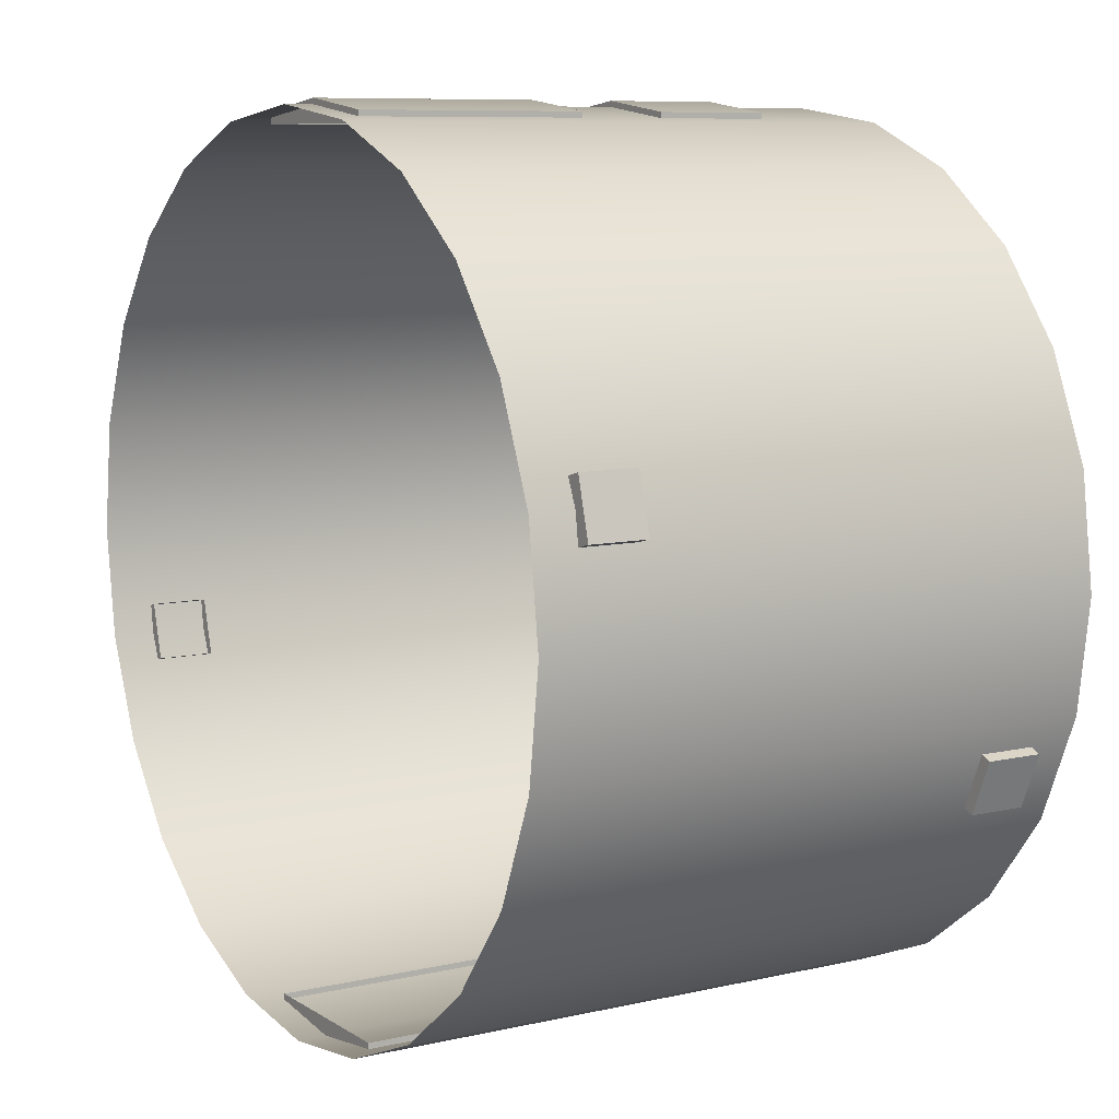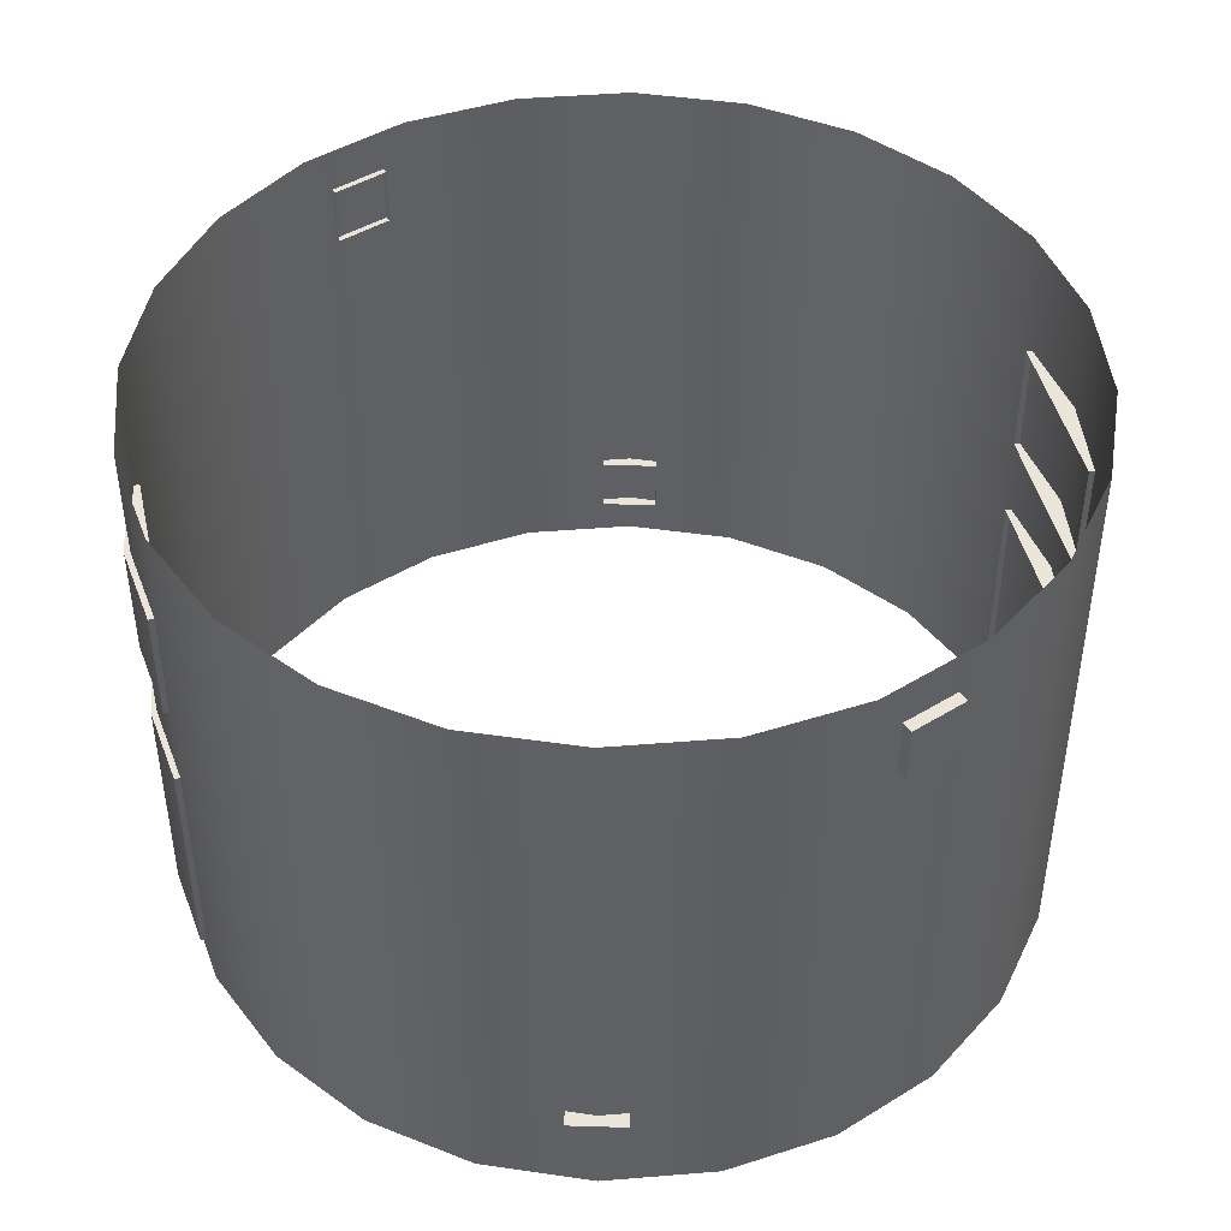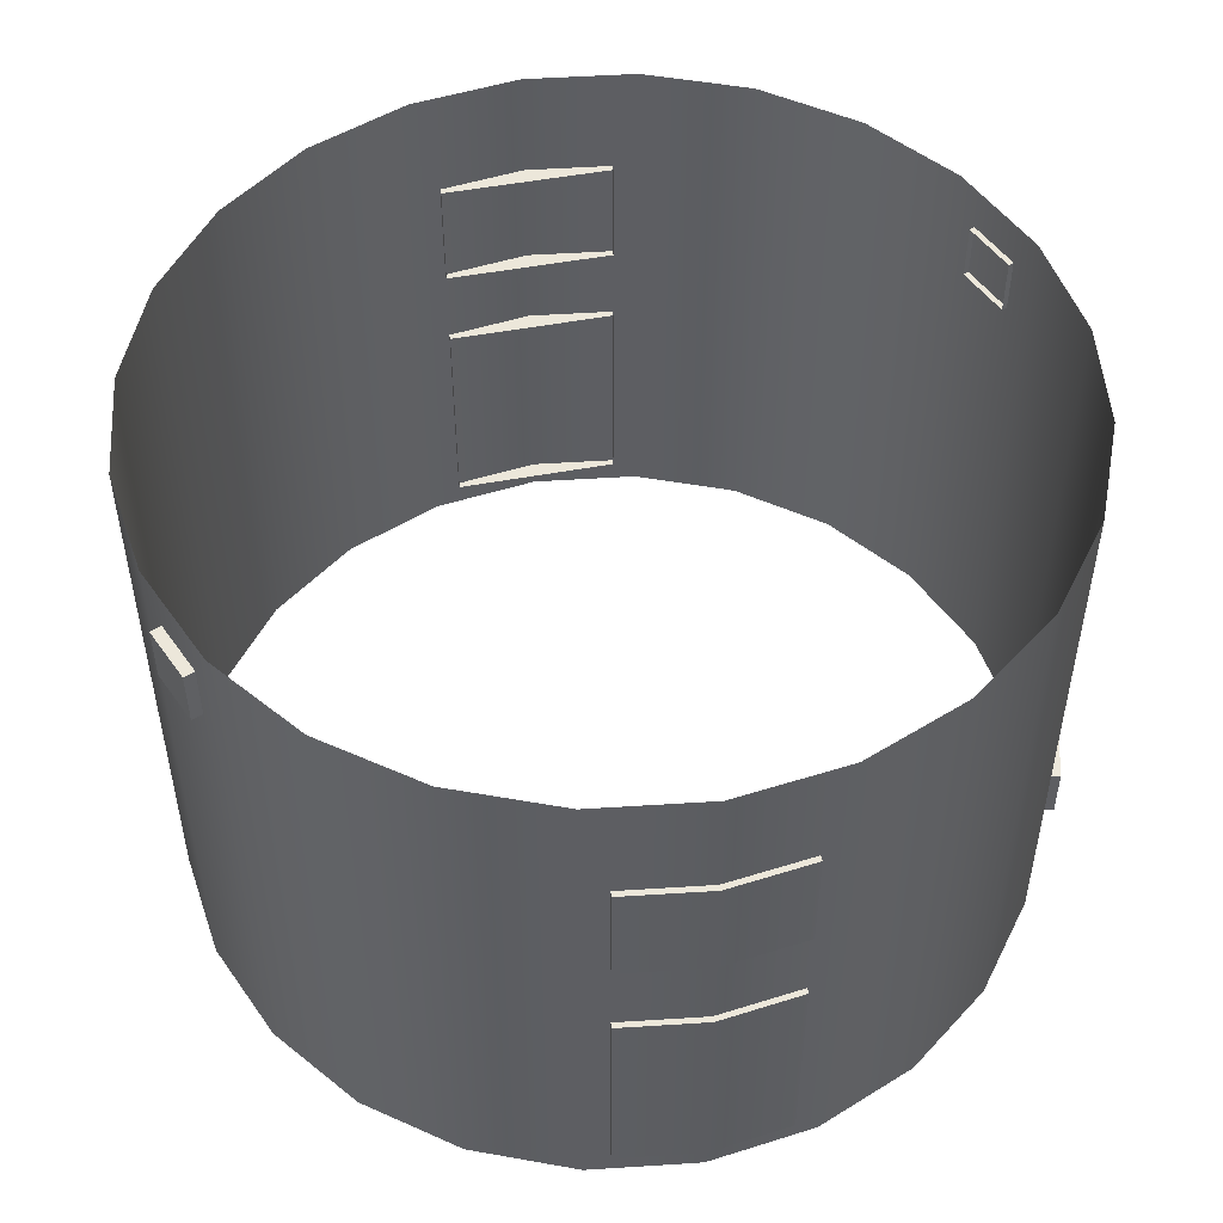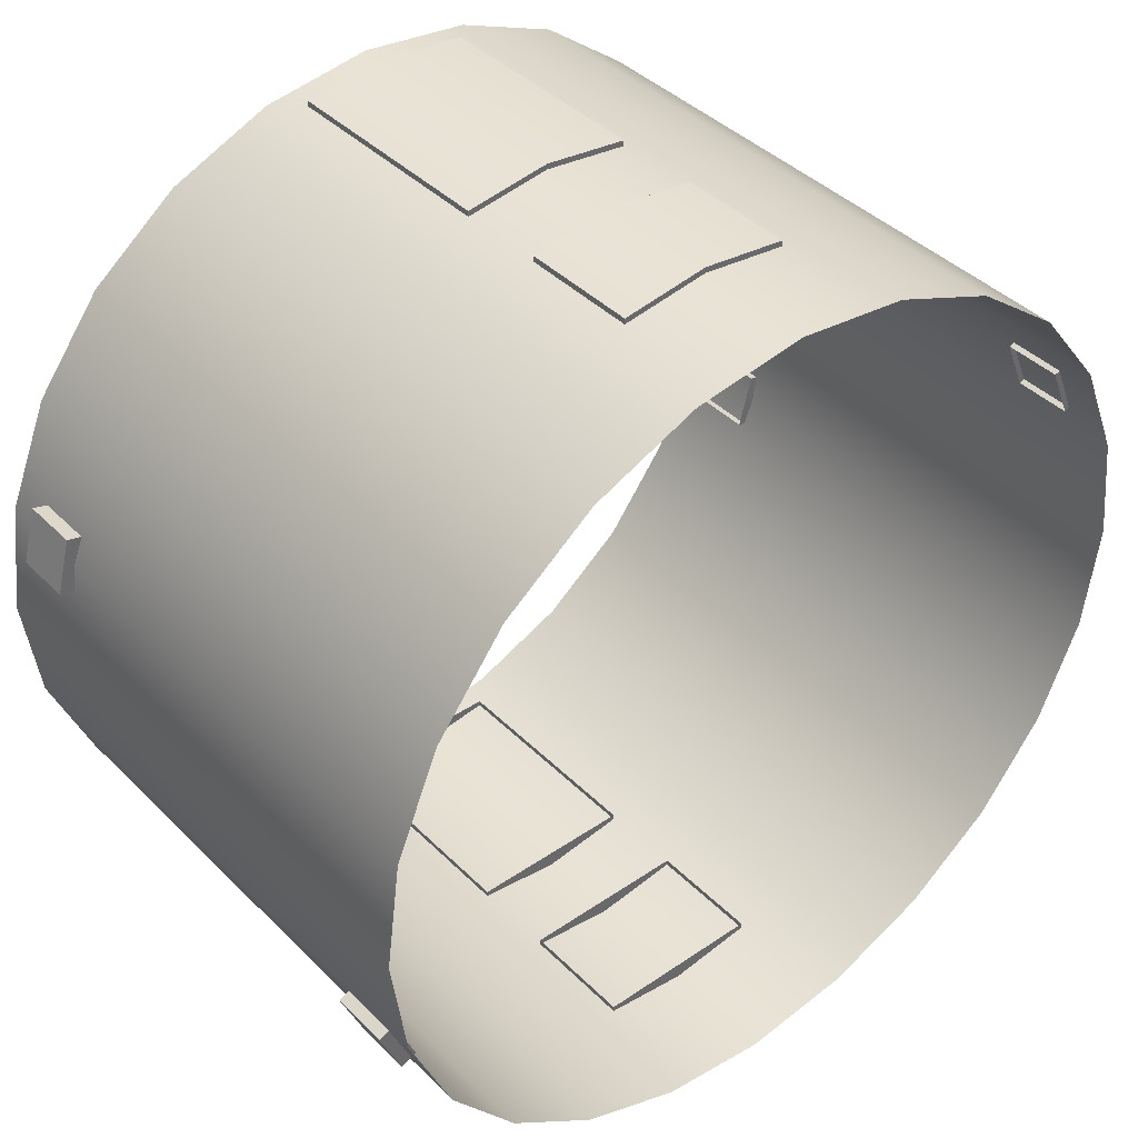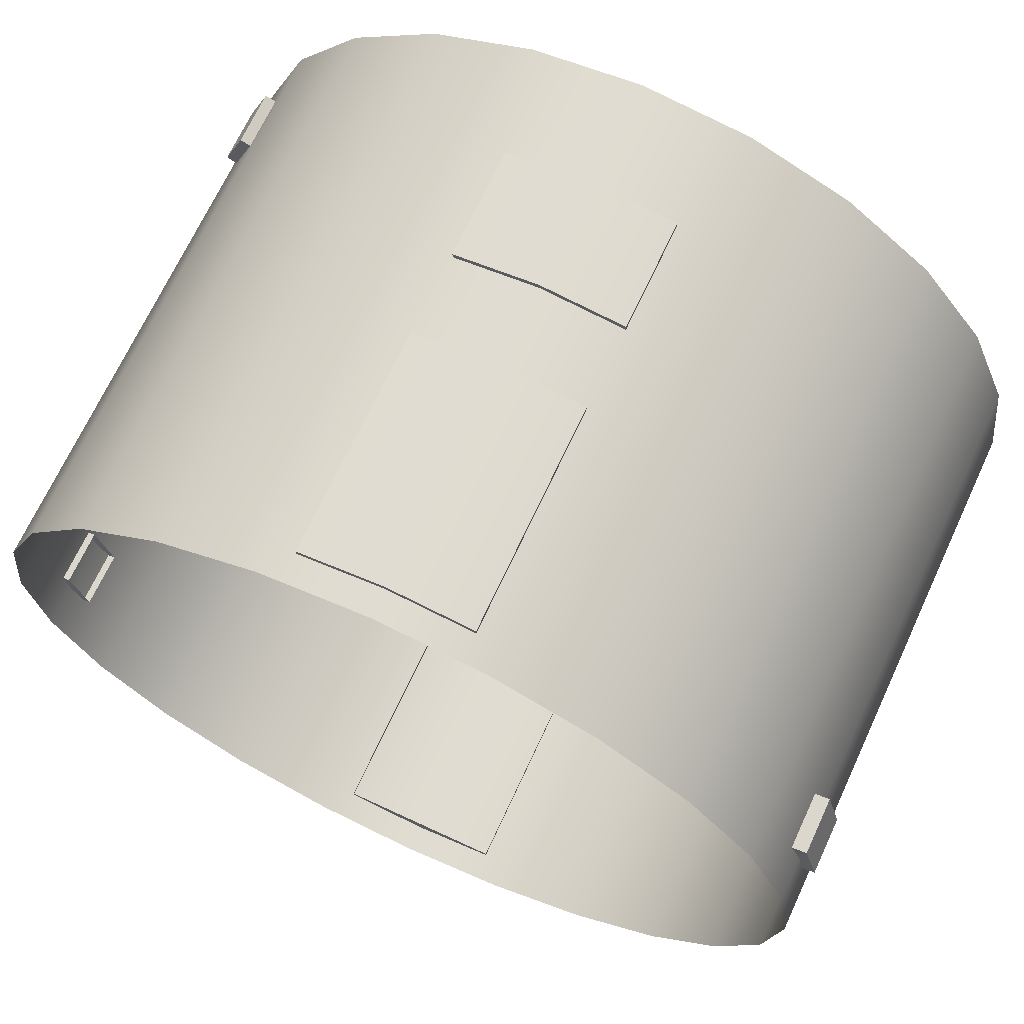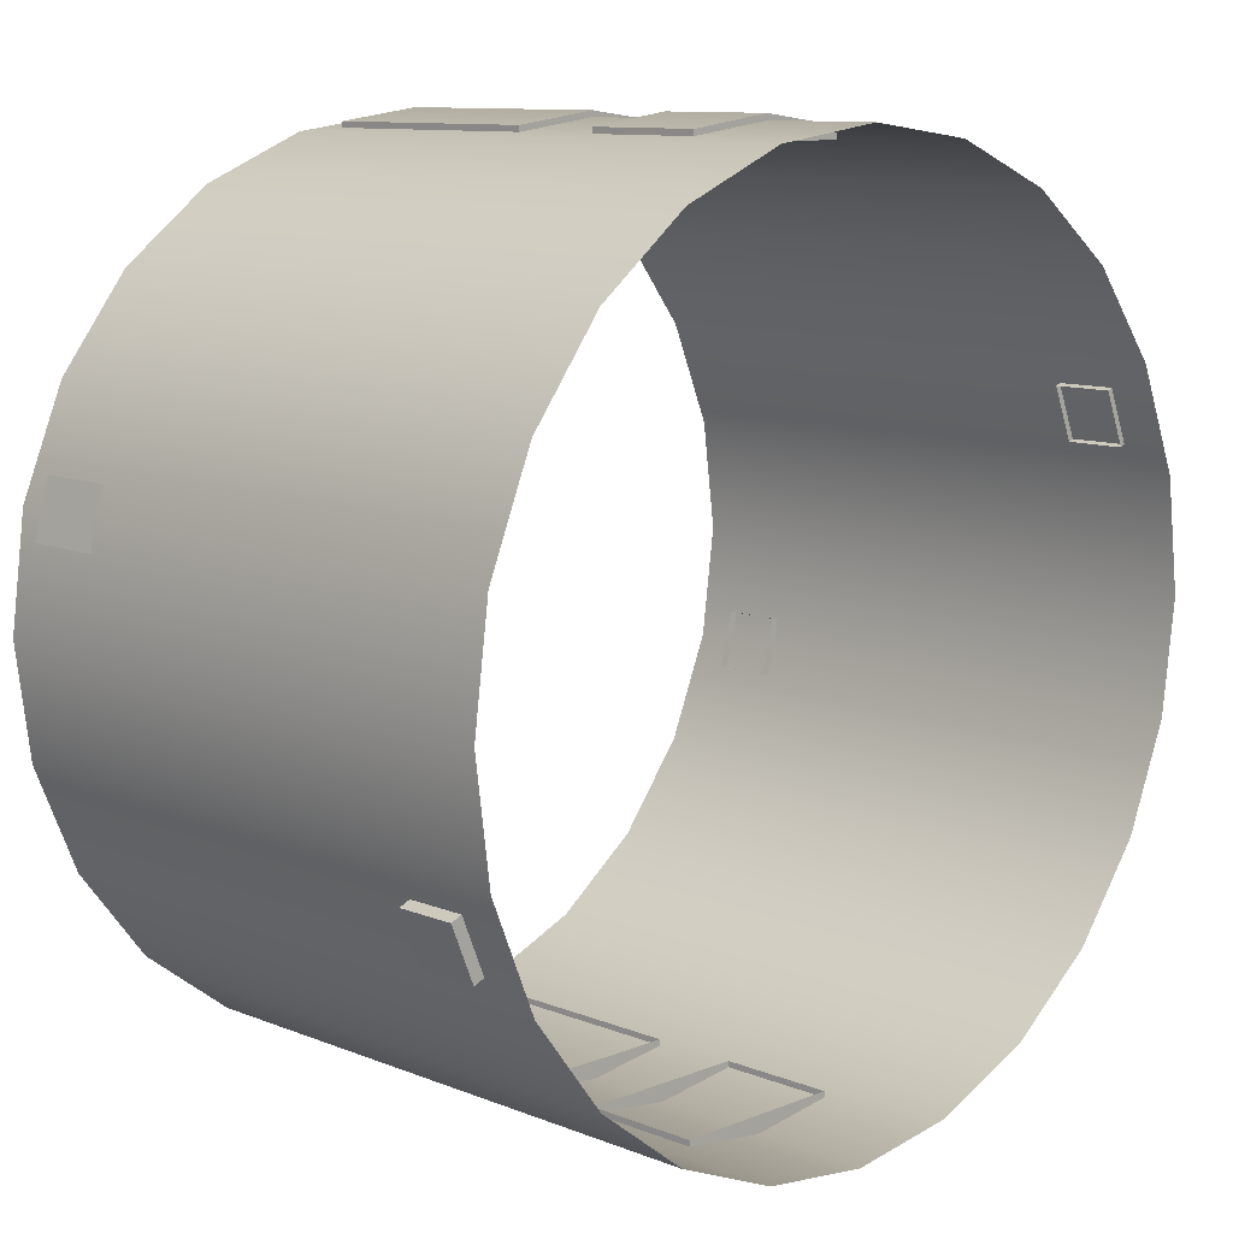
<metadata>
{"format":"obj","ext":"obj","renderer":"f3d","projection":"perspective","resolution":1024,"background":"white","views":[{"elev":8.6,"azim":58.1,"up":"+Z"},{"elev":44.8,"azim":-102.9,"up":"+Y"},{"elev":50.7,"azim":168.5,"up":"+Y"},{"elev":40.8,"azim":140.1,"up":"+Z"},{"elev":69.2,"azim":24.9,"up":"+Z"},{"elev":10.5,"azim":134.9,"up":"+Z"}]}
</metadata>
<code>
o 1
v -0.1875 0.125 -0.9
v -0.1875 0.375 -0.9
v 0.1875 0.125 -0.9
v 0.1875 0.375 -0.9
v 0.1875 0.375 -0.9253
v 0.1875 0.125 -0.9253
v -4.441e-16 0.375 -0.95
v -4.163e-16 0.125 -0.95
v -0.1875 0.375 -0.9253
v -0.1875 0.125 -0.9253
v 0.1875 -0.5625 0.9
v 0.1875 -0.0625 0.9
v -0.1875 -0.5625 0.9
v -0.1875 -0.0625 0.9
v -0.1875 -0.0625 0.9253
v -0.1875 -0.5625 0.9253
v 3.014e-16 -0.0625 0.95
v 2.736e-16 -0.5625 0.95
v 0.1875 -0.0625 0.9253
v 0.1875 -0.5625 0.9253
v 0.1875 0.125 0.9
v 0.1875 0.375 0.9
v -0.1875 0.125 0.9
v -0.1875 0.375 0.9
v -0.1875 0.375 0.9253
v -0.1875 0.125 0.9253
v 3.014e-16 0.375 0.95
v 2.736e-16 0.125 0.95
v 0.1875 0.375 0.9253
v 0.1875 0.125 0.9253
v -0.1875 -0.5625 -0.9
v -0.1875 -0.0625 -0.9
v 0.1875 -0.5625 -0.9
v 0.1875 -0.0625 -0.9
v 0.1875 -0.0625 -0.9253
v 0.1875 -0.5625 -0.9253
v -4.441e-16 -0.0625 -0.95
v -4.163e-16 -0.5625 -0.95
v -0.1875 -0.0625 -0.9253
v -0.1875 -0.5625 -0.9253
v -0.9459 -0.5312 -0.1887
v -0.9459 -0.4062 -0.1887
v -0.9135 -0.5312 -0.3095
v -0.9135 -0.4062 -0.3095
v -0.8976 -0.4062 -0.1758
v -0.8976 -0.5312 -0.1758
v -0.8652 -0.5312 -0.2965
v -0.8652 -0.4062 -0.2965
v -0.8579 0.4062 0.423
v -0.8579 0.5312 0.423
v -0.9057 0.4062 0.3075
v -0.9057 0.5312 0.3075
v -0.8233 0.5312 0.4087
v -0.8233 0.4062 0.4087
v -0.8711 0.4062 0.2932
v -0.8711 0.5312 0.2932
v 0.9459 -0.5312 0.1887
v 0.9459 -0.4062 0.1887
v 0.9135 -0.5312 0.3095
v 0.9135 -0.4062 0.3095
v 0.8976 -0.4062 0.1758
v 0.8976 -0.5312 0.1758
v 0.8652 -0.5312 0.2965
v 0.8652 -0.4062 0.2965
v 0.8579 0.4062 -0.423
v 0.8579 0.5312 -0.423
v 0.9057 0.4062 -0.3075
v 0.9057 0.5312 -0.3075
v 0.8233 0.5312 -0.4087
v 0.8233 0.4062 -0.4087
v 0.8711 0.4062 -0.2932
v 0.8711 0.5312 -0.2932
v 0.9375 -0.625 -2.096e-18
v 0.9056 -0.625 0.2426
v 0.8119 -0.625 0.4688
v 0.6629 -0.625 0.6629
v 0.4688 -0.625 0.8119
v 0.2426 -0.625 0.9056
v 0 -0.625 0.9375
v -0.2426 -0.625 0.9056
v -0.4688 -0.625 0.8119
v -0.6629 -0.625 0.6629
v -0.8119 -0.625 0.4688
v -0.9056 -0.625 0.2426
v -0.9375 -0.625 1.127e-16
v -0.9056 -0.625 -0.2426
v -0.8119 -0.625 -0.4688
v -0.6629 -0.625 -0.6629
v -0.4688 -0.625 -0.8119
v -0.2426 -0.625 -0.9056
v 0 -0.625 -0.9375
v 0.2426 -0.625 -0.9056
v 0.4688 -0.625 -0.8119
v 0.6629 -0.625 -0.6629
v 0.8119 -0.625 -0.4688
v 0.9056 -0.625 -0.2426
v 0.9056 0 -0.2426
v 0.8119 0 -0.4688
v 0.6629 0 -0.6629
v 0.4688 0 -0.8119
v 0.2426 0 -0.9056
v 0 0 -0.9375
v -0.2426 0 -0.9056
v -0.4688 0 -0.8119
v -0.6629 0 -0.6629
v -0.8119 0 -0.4688
v -0.9056 0 -0.2426
v -0.9375 0 1.127e-16
v -0.9056 0 0.2426
v -0.8119 0 0.4688
v -0.6629 0 0.6629
v -0.4688 0 0.8119
v -0.2426 0 0.9056
v 0 0 0.9375
v 0.2426 0 0.9056
v 0.4688 0 0.8119
v 0.6629 0 0.6629
v 0.8119 0 0.4688
v 0.9056 0 0.2426
v 0.9375 0 -2.096e-18
v 0.9056 0.625 -0.2426
v 0.8119 0.625 -0.4688
v 0.6629 0.625 -0.6629
v 0.4688 0.625 -0.8119
v 0.2426 0.625 -0.9056
v 0 0.625 -0.9375
v -0.2426 0.625 -0.9056
v -0.4688 0.625 -0.8119
v -0.6629 0.625 -0.6629
v -0.8119 0.625 -0.4688
v -0.9056 0.625 -0.2426
v -0.9375 0.625 1.127e-16
v -0.9056 0.625 0.2426
v -0.8119 0.625 0.4688
v -0.6629 0.625 0.6629
v -0.4688 0.625 0.8119
v -0.2426 0.625 0.9056
v 0 0.625 0.9375
v 0.2426 0.625 0.9056
v 0.4688 0.625 0.8119
v 0.6629 0.625 0.6629
v 0.8119 0.625 0.4688
v 0.9056 0.625 0.2426
v 0.9375 0.625 -2.096e-18
v 0.9375 0.3125 -2.096e-18
v 0.9056 0.3125 0.2426
v 0.9056 0.3125 -0.2426
v 0.8119 0.3125 0.4688
v 0.6629 0.3125 0.6629
v 0.4688 0.3125 0.8119
v 0.2426 0.3125 0.9056
v 0 0.3125 0.9375
v -0.2426 0.3125 0.9056
v -0.4688 0.3125 0.8119
v -0.6629 0.3125 0.6629
v -0.8119 0.3125 0.4688
v -0.9056 0.3125 0.2426
v -0.9375 0.3125 1.127e-16
v -0.9056 0.3125 -0.2426
v -0.8119 0.3125 -0.4688
v -0.6629 0.3125 -0.6629
v -0.4688 0.3125 -0.8119
v -0.2426 0.3125 -0.9056
v 0 0.3125 -0.9375
v 0.2426 0.3125 -0.9056
v 0.4688 0.3125 -0.8119
v 0.6629 0.3125 -0.6629
v 0.8119 0.3125 -0.4688
v 0.9375 -0.3125 -2.096e-18
v 0.9056 -0.3125 0.2426
v 0.8119 -0.3125 0.4688
v 0.6629 -0.3125 0.6629
v 0.4688 -0.3125 0.8119
v 0.2426 -0.3125 0.9056
v 0 -0.3125 0.9375
v -0.2426 -0.3125 0.9056
v -0.4688 -0.3125 0.8119
v -0.6629 -0.3125 0.6629
v -0.8119 -0.3125 0.4688
v -0.9056 -0.3125 0.2426
v -0.9375 -0.3125 1.127e-16
v -0.9056 -0.3125 -0.2426
v -0.8119 -0.3125 -0.4688
v -0.6629 -0.3125 -0.6629
v -0.4688 -0.3125 -0.8119
v -0.2426 -0.3125 -0.9056
v 0 -0.3125 -0.9375
v 0.2426 -0.3125 -0.9056
v 0.4688 -0.3125 -0.8119
v 0.6629 -0.3125 -0.6629
v 0.8119 -0.3125 -0.4688
v 0.9056 -0.3125 -0.2426
g 1_1_auv
f 5 6 8 7
f 7 8 10 9
f 12 19 20 11
f 13 16 15 14
f 22 29 30 21
f 23 26 25 24
f 35 36 38 37
f 37 38 40 39
f 41 46 45 42
f 42 45 48 44
f 43 47 46 41
f 44 48 47 43
f 50 52 51 49
f 58 60 59 57
f 66 68 67 65
f 2 9 10 1
f 3 6 5 4
f 11 18 13
f 12 17 19
f 13 18 16
f 14 17 12
f 15 17 14
f 20 18 11
f 25 26 28 27
f 27 28 30 29
f 32 39 40 31
f 33 36 35 34
f 42 44 43 41
f 49 54 53 50
f 50 53 56 52
f 51 55 54 49
f 52 56 55 51
f 57 62 61 58
f 58 61 64 60
f 59 63 62 57
f 60 64 63 59
f 65 70 69 66
f 66 69 72 68
f 67 71 70 65
f 68 72 71 67
f 73 169 170 74
f 74 170 171 75
f 75 171 172 76
f 76 172 173 77
f 77 173 174 78
f 78 174 175 79
f 79 175 176 80
f 80 176 177 81
f 81 177 178 82
f 82 178 179 83
f 83 179 180 84
f 84 180 181 85
f 85 181 182 86
f 86 182 183 87
f 87 183 184 88
f 88 184 185 89
f 89 185 186 90
f 90 186 187 91
f 91 187 188 92
f 92 188 189 93
f 93 189 190 94
f 94 190 191 95
f 95 191 192 96
f 96 192 169 73
f 97 120 169 192
f 97 147 145 120
f 98 168 147 97
f 99 167 168 98
f 100 166 167 99
f 101 165 166 100
f 102 164 165 101
f 103 163 164 102
f 104 162 163 103
f 105 161 162 104
f 106 160 161 105
f 107 159 160 106
f 108 158 159 107
f 109 157 158 108
f 110 156 157 109
f 111 155 156 110
f 112 154 155 111
f 113 153 154 112
f 114 152 153 113
f 115 151 152 114
f 116 150 151 115
f 117 149 150 116
f 118 148 149 117
f 119 146 148 118
f 120 145 146 119
f 121 144 145 147
f 146 145 144 143
f 147 168 122 121
f 148 146 143 142
f 149 148 142 141
f 150 149 141 140
f 151 150 140 139
f 152 151 139 138
f 153 152 138 137
f 154 153 137 136
f 155 154 136 135
f 156 155 135 134
f 157 156 134 133
f 158 157 133 132
f 159 158 132 131
f 160 159 131 130
f 161 160 130 129
f 162 161 129 128
f 163 162 128 127
f 164 163 127 126
f 165 164 126 125
f 166 165 125 124
f 167 166 124 123
f 168 167 123 122
f 170 169 120 119
f 171 170 119 118
f 172 171 118 117
f 173 172 117 116
f 174 173 116 115
f 175 174 115 114
f 176 175 114 113
f 177 176 113 112
f 178 177 112 111
f 179 178 111 110
f 180 179 110 109
f 181 180 109 108
f 182 181 108 107
f 183 182 107 106
f 184 183 106 105
f 185 184 105 104
f 186 185 104 103
f 187 186 103 102
f 188 187 102 101
f 189 188 101 100
f 190 189 100 99
f 191 190 99 98
f 192 191 98 97
f 1 8 3
f 2 7 9
f 3 8 6
f 4 7 2
f 5 7 4
f 10 8 1
f 15 16 18 17
f 17 18 20 19
f 21 28 23
f 22 27 29
f 23 28 26
f 24 27 22
f 25 27 24
f 30 28 21
f 31 38 33
f 32 37 39
f 33 38 36
f 34 37 32
f 35 37 34
f 40 38 31

</code>
